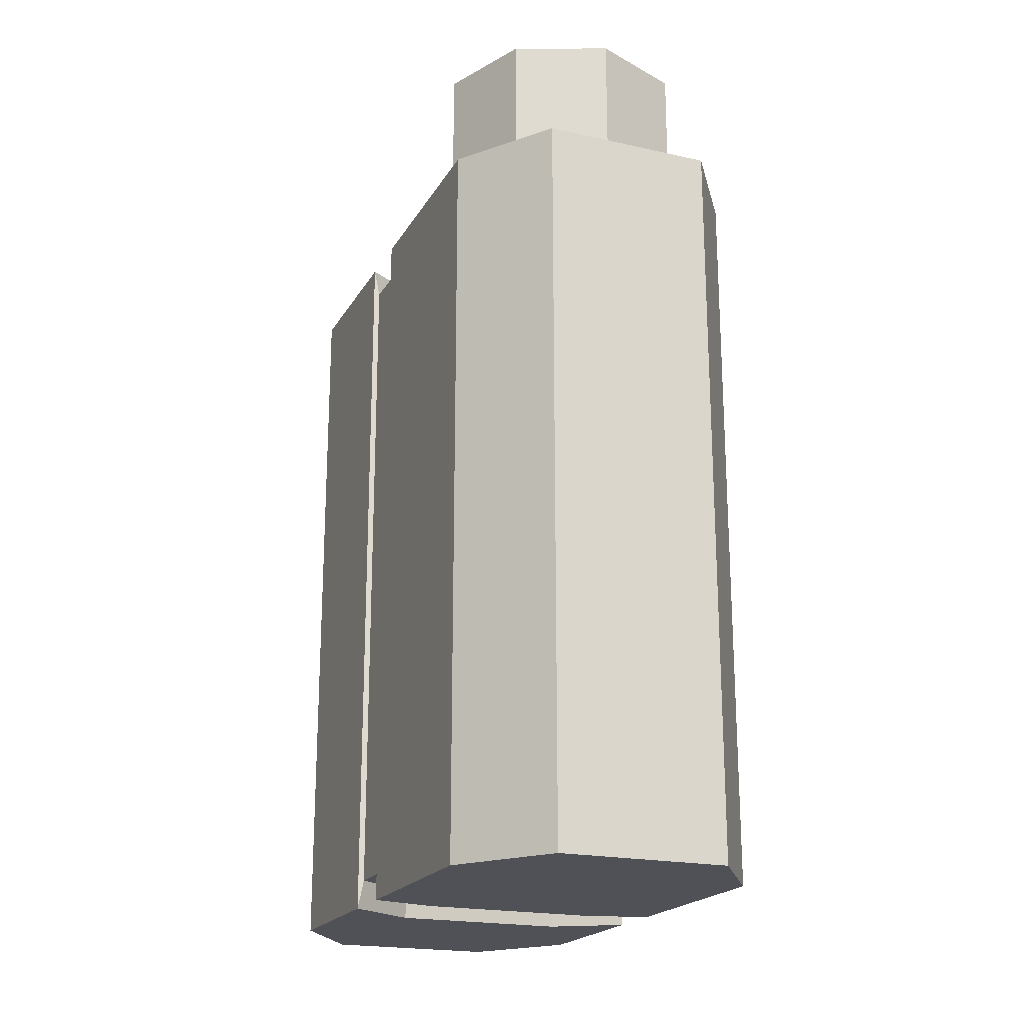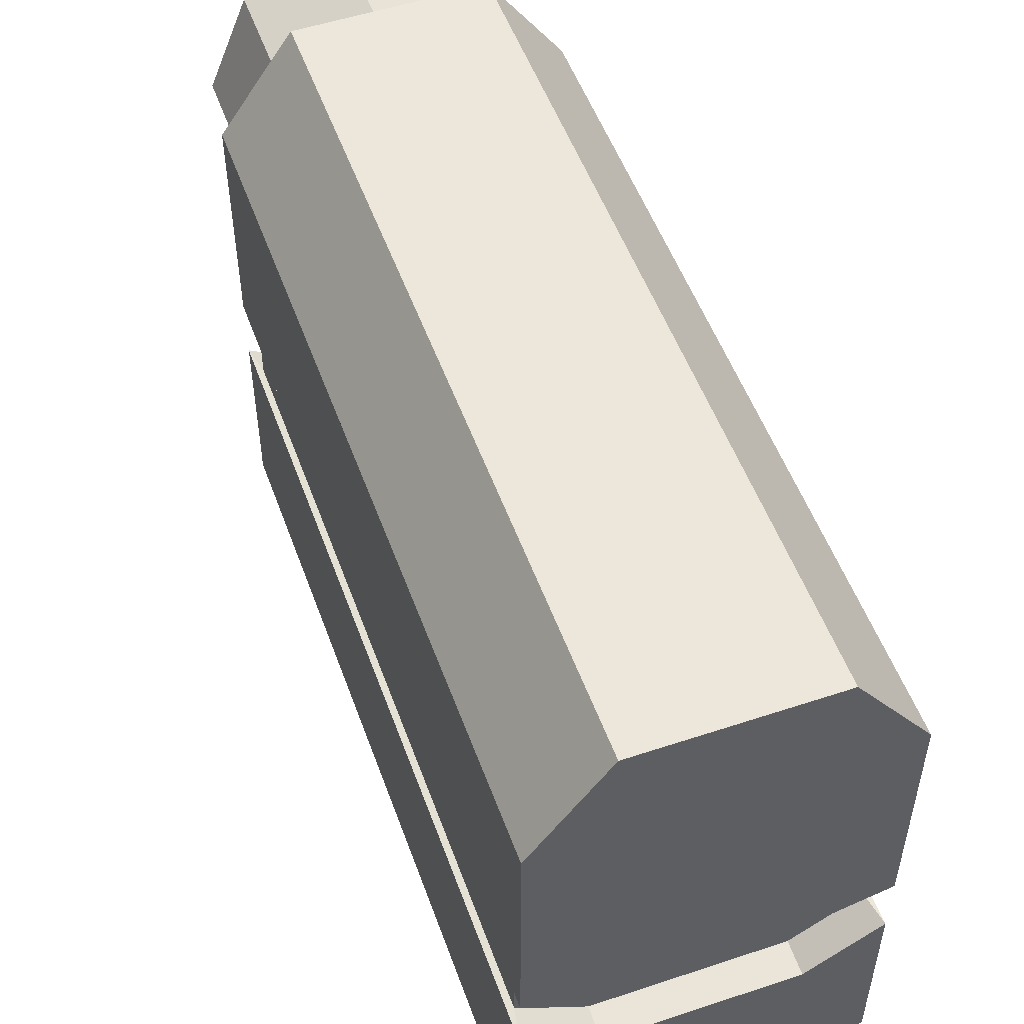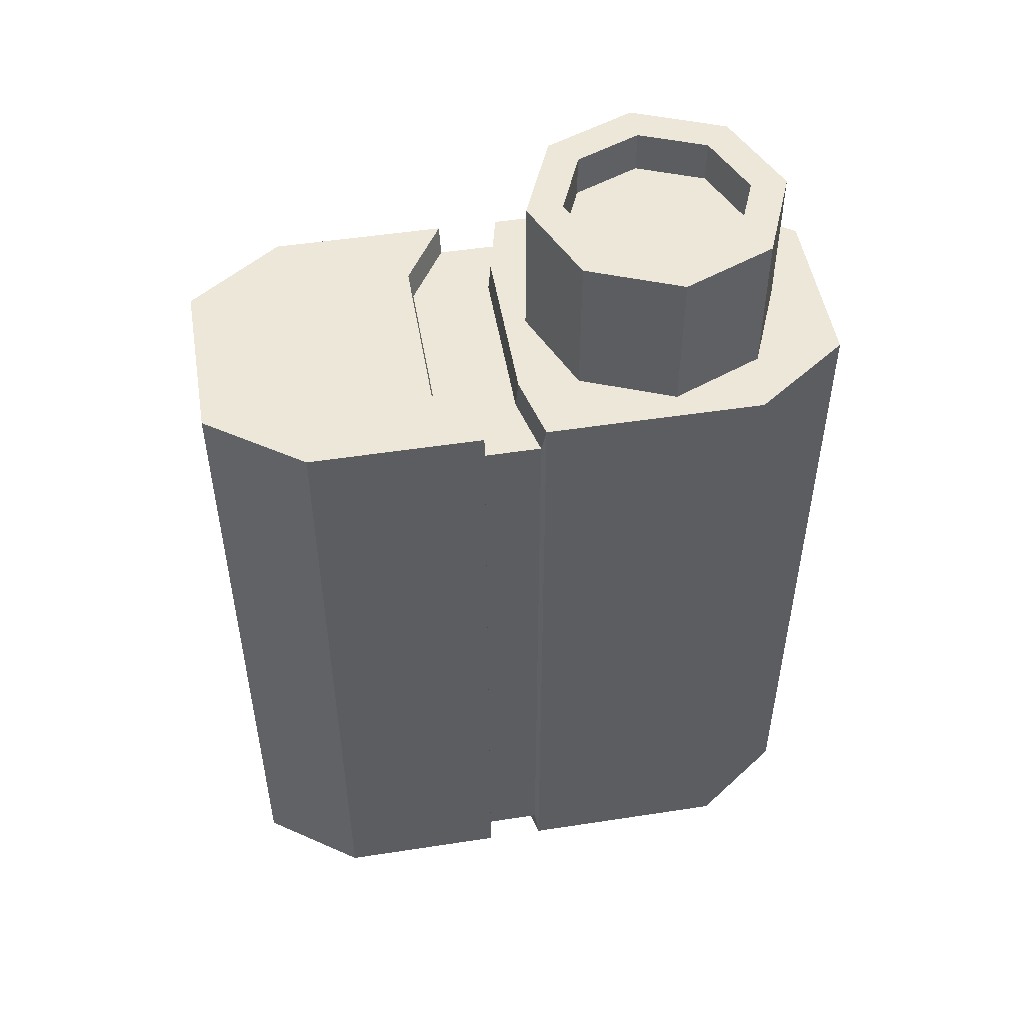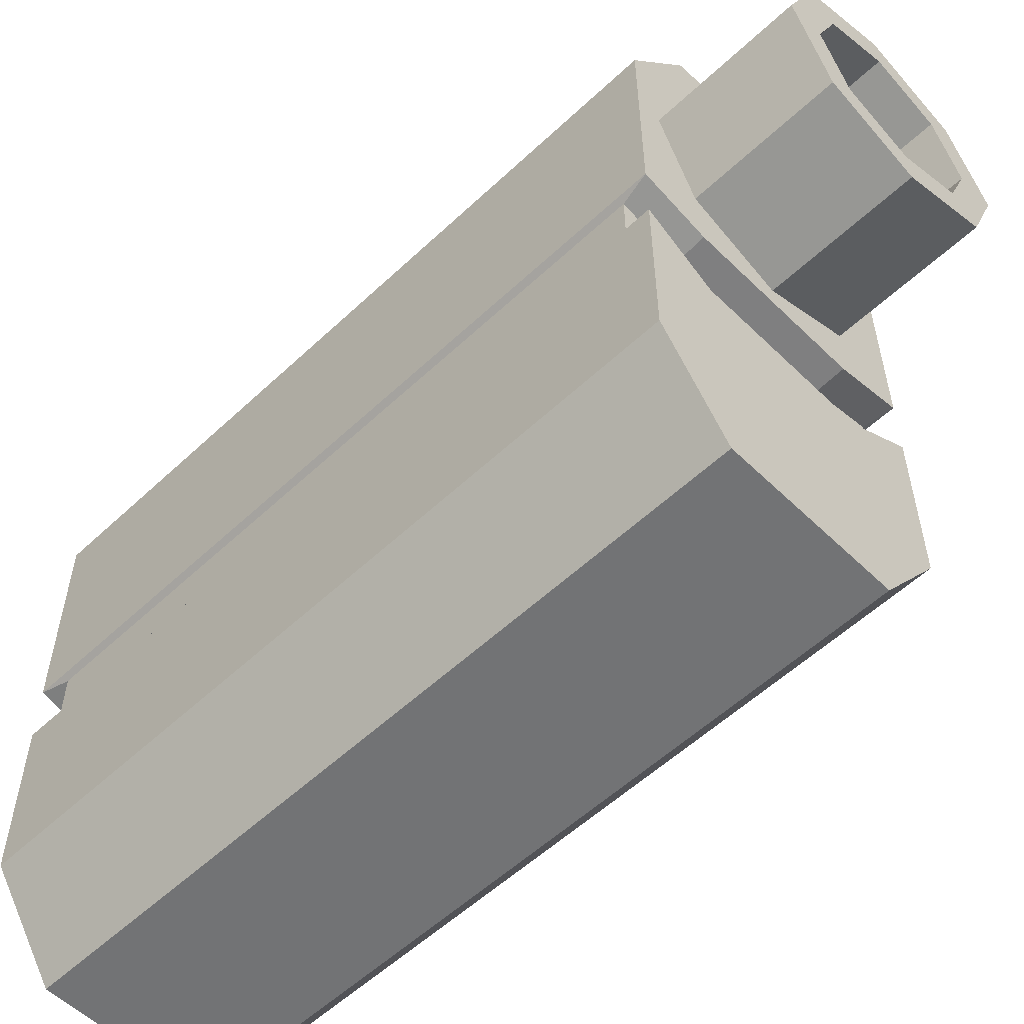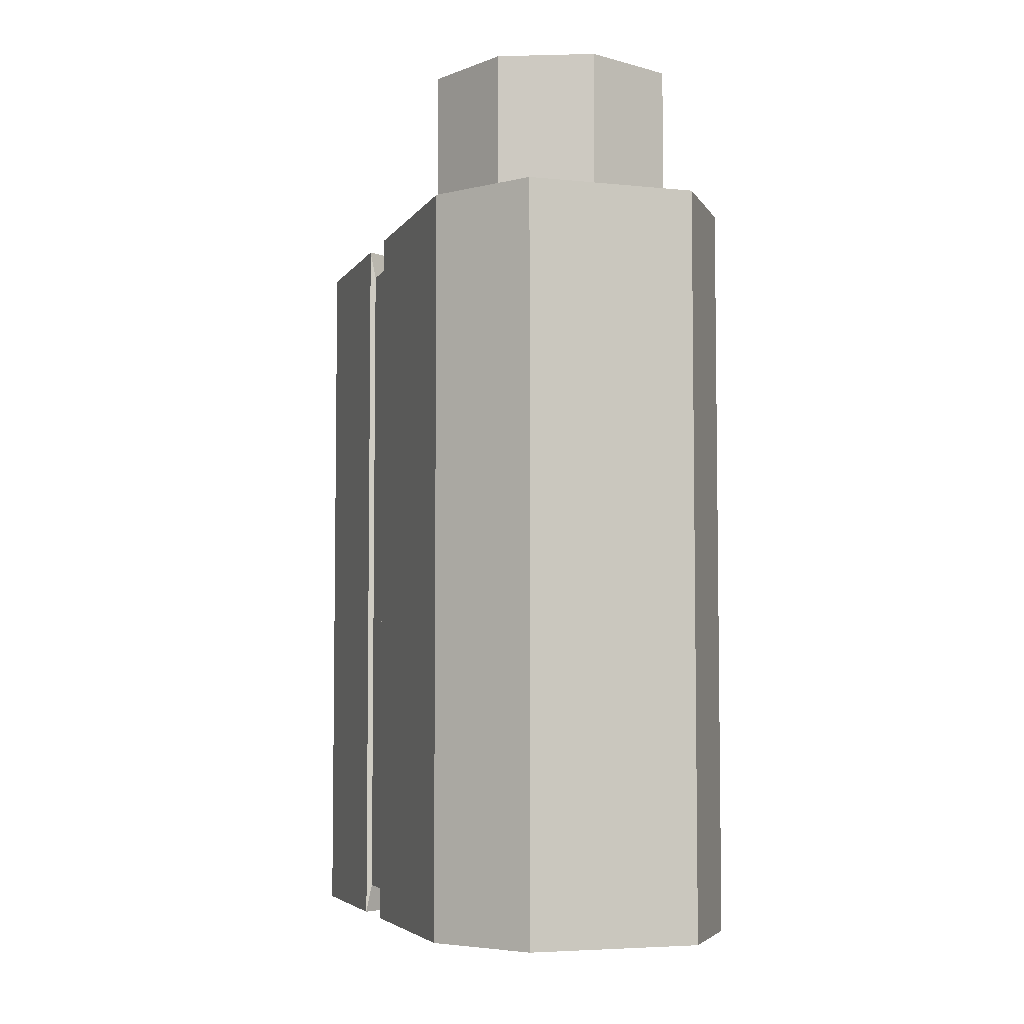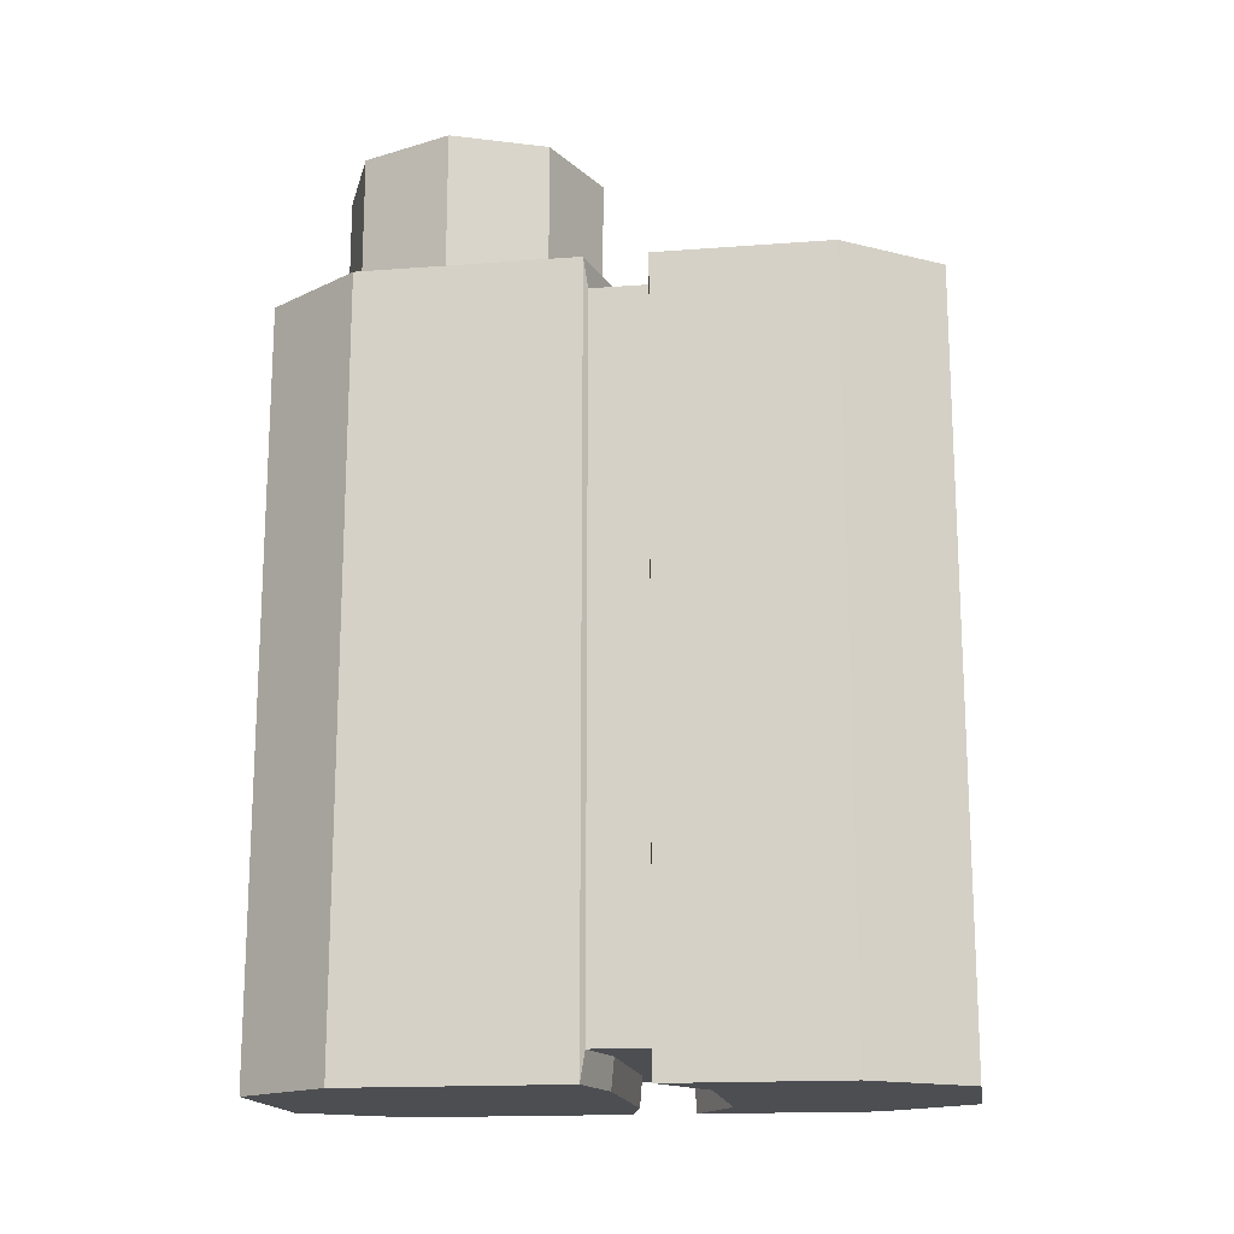
<metadata>
{"format":"obj","ext":"obj","renderer":"f3d","projection":"perspective","resolution":1024,"background":"white","views":[{"elev":-20.3,"azim":157.8,"up":"+Z"},{"elev":52.6,"azim":160.3,"up":"+Y"},{"elev":50.1,"azim":80.4,"up":"+Z"},{"elev":-55.8,"azim":-45.5,"up":"+Y"},{"elev":-5.1,"azim":162.0,"up":"+Z"},{"elev":-16.6,"azim":-81.3,"up":"+Z"}]}
</metadata>
<code>
o Cube.025_Cube.026
v -0.06796 -0.09945 0.1653
v -0.06796 0.09945 0.1653
v -0.06796 -0.09945 -0.1653
v -0.06796 0.09945 -0.1653
v -0.03807 0.1416 -0.1653
v -0.03807 -0.1416 0.1653
v -0.03807 -0.1416 -0.1653
v -0.03807 0.1416 0.1653
v -0.04026 0.02283 0.2307
v -0.04026 0.02283 0.1514
v -0.05693 0.06309 0.2307
v -0.05693 0.06309 0.1514
v -0.04026 0.1033 0.2307
v -0.04026 0.1033 0.1514
v -0.02902 0.03407 0.2307
v -0.04104 0.06309 0.2307
v -0.02902 0.09211 0.2307
v -0.02902 0.03407 0.2119
v -0.04104 0.06309 0.2119
v -0.02902 0.09211 0.2119
v -0.06796 -0.02341 -0.1653
v -0.06796 -0.02341 0.1653
v -0.03807 -0.04194 0.1653
v -0.03807 -0.04194 -0.1653
v -0.06796 0.003506 -0.1653
v -0.06796 0.003506 0.1653
v -0.03807 -0.00361 0.1653
v -0.03807 -0.00361 -0.1653
v -0.0654 -0.02302 -0.1523
v -0.0654 -0.02302 0.1523
v -0.03786 -0.04009 0.1523
v -0.03786 -0.04009 -0.1523
v -0.0654 0.001775 -0.1523
v -0.0654 0.001775 0.1523
v -0.03786 -0.004781 0.1523
v -0.03786 -0.004781 -0.1523
v -0.06796 0.09945 0
v -0.06796 0.05148 -0.1653
v -0.06796 0.05148 0.1653
v -0.06796 0.003506 0
v -0.06796 0.09945 0.08265
v -0.06796 0.02749 -0.1653
v -0.06796 0.02749 0.1653
v -0.06796 0.003506 0.08265
v -0.06796 0.09945 -0.08265
v -0.06796 0.07546 -0.1653
v -0.06796 0.07546 0.1653
v -0.06796 0.003506 -0.08265
v -0.06796 0.05148 0.05454
v -0.06796 0.05148 -0.05454
v -0.06796 0.02749 0
v -0.06796 0.07546 0
v -0.06796 0.07546 -0.05454
v -0.06796 0.02749 -0.05454
v -0.06796 0.02749 0.05454
v -0.06796 0.07546 0.05454
v 0.06796 -0.09945 0.1653
v 0.06796 0.09945 0.1653
v 0.06796 -0.09945 -0.1653
v 0.06796 0.09945 -0.1653
v 0 -0.1416 -0.1653
v 0 0.1416 -0.1653
v 0 -0.1416 0.1653
v 0 0.1416 0.1653
v 0.03807 0.1416 -0.1653
v 0.03807 -0.1416 0.1653
v 0.03807 -0.1416 -0.1653
v 0.03807 0.1416 0.1653
v 0 0.006152 0.2307
v 0 0.006152 0.1514
v 0.04026 0.02283 0.2307
v 0.04026 0.02283 0.1514
v 0.05693 0.06309 0.2307
v 0.05693 0.06309 0.1514
v 0.04026 0.1033 0.2307
v 0.04026 0.1033 0.1514
v 0 0.12 0.2307
v 0 0.12 0.1514
v 0 0.02205 0.2307
v 0.02902 0.03407 0.2307
v 0.04104 0.06309 0.2307
v 0.02902 0.09211 0.2307
v 0 0.1041 0.2307
v 0 0.02205 0.2119
v 0.02902 0.03407 0.2119
v 0.04104 0.06309 0.2119
v 0.02902 0.09211 0.2119
v 0 0.1041 0.2119
v 0.06796 -0.02341 -0.1653
v 0.06796 -0.02341 0.1653
v 0 -0.04194 0.1653
v 0 -0.04194 -0.1653
v 0.03807 -0.04194 0.1653
v 0.03807 -0.04194 -0.1653
v 0.06796 0.003506 -0.1653
v 0.06796 0.003506 0.1653
v 0 -0.00361 0.1653
v 0 -0.00361 -0.1653
v 0.03807 -0.00361 0.1653
v 0.03807 -0.00361 -0.1653
v 0.0654 -0.02302 -0.1523
v 0.0654 -0.02302 0.1523
v 0 -0.04009 0.1523
v 0 -0.04009 -0.1523
v 0.03786 -0.04009 0.1523
v 0.03786 -0.04009 -0.1523
v 0.0654 0.001775 -0.1523
v 0.0654 0.001775 0.1523
v 0 -0.004781 0.1523
v 0 -0.004781 -0.1523
v 0.03786 -0.004781 0.1523
v 0.03786 -0.004781 -0.1523
v 0.06796 0.09945 0
v 0.06796 0.05148 -0.1653
v 0.06796 0.05148 0.1653
v 0.06796 0.003506 0
v 0.06796 0.09945 0.08265
v 0.06796 0.02749 -0.1653
v 0.06796 0.02749 0.1653
v 0.06796 0.003506 0.08265
v 0.06796 0.09945 -0.08265
v 0.06796 0.07546 -0.1653
v 0.06796 0.07546 0.1653
v 0.06796 0.003506 -0.08265
v 0.06796 0.05148 0.05454
v 0.06796 0.05148 -0.05454
v 0.06796 0.02749 0
v 0.06796 0.07546 0
v 0.06796 0.07546 -0.05454
v 0.06796 0.02749 -0.05454
v 0.06796 0.02749 0.05454
v 0.06796 0.07546 0.05454
f 28 25 42 38 46 4 5
f 56 47 2 41
f 7 6 1 3
f 5 8 64 62
f 27 97 64 8
f 26 27 8 2 47 39 43
f 4 45 37 41 2 8 5
f 61 63 6 7
f 98 28 5 62
f 69 9 10 70
f 9 11 12 10
f 11 13 14 12
f 13 77 78 14
f 11 16 17 13
f 69 79 15 9
f 13 17 83 77
f 9 15 16 11
f 17 20 88 83
f 15 18 19 16
f 16 19 20 17
f 79 84 18 15
f 84 88 20 19 18
f 61 7 24 92
f 1 6 23 22
f 6 63 91 23
f 3 1 22 21
f 7 3 21 24
f 23 31 30 22
f 98 110 36 28
f 21 29 32 24
f 25 33 34 26 44 40 48
f 104 32 36 110
f 30 31 35 34
f 31 103 109 35
f 29 30 34 33
f 32 29 33 36
f 28 36 33 25
f 26 34 35 27
f 91 103 31 23
f 27 35 109 97
f 22 30 29 21
f 24 32 104 92
f 55 43 39 49
f 53 52 37 45
f 38 50 53 46
f 46 53 45 4
f 48 40 51 54
f 25 48 54 42
f 42 54 50 38
f 44 26 43 55
f 40 44 55 51
f 49 39 47 56
f 52 56 41 37
f 52 53 50 54 51 55 49 56
f 100 65 60 122 114 118 95
f 132 117 58 123
f 67 59 57 66
f 65 62 64 68
f 99 68 64 97
f 96 119 115 123 58 68 99
f 60 65 68 58 117 113 121
f 61 67 66 63
f 98 62 65 100
f 69 70 72 71
f 71 72 74 73
f 73 74 76 75
f 75 76 78 77
f 73 75 82 81
f 69 71 80 79
f 75 77 83 82
f 71 73 81 80
f 82 83 88 87
f 80 81 86 85
f 81 82 87 86
f 79 80 85 84
f 84 85 86 87 88
f 61 92 94 67
f 57 90 93 66
f 66 93 91 63
f 59 89 90 57
f 67 94 89 59
f 93 90 102 105
f 98 100 112 110
f 89 94 106 101
f 95 124 116 120 96 108 107
f 104 110 112 106
f 102 108 111 105
f 105 111 109 103
f 101 107 108 102
f 106 112 107 101
f 100 95 107 112
f 96 99 111 108
f 91 93 105 103
f 99 97 109 111
f 90 89 101 102
f 94 92 104 106
f 131 125 115 119
f 129 121 113 128
f 114 122 129 126
f 122 60 121 129
f 124 130 127 116
f 95 118 130 124
f 118 114 126 130
f 120 131 119 96
f 116 127 131 120
f 125 132 123 115
f 128 113 117 132
f 128 132 125 131 127 130 126 129

</code>
